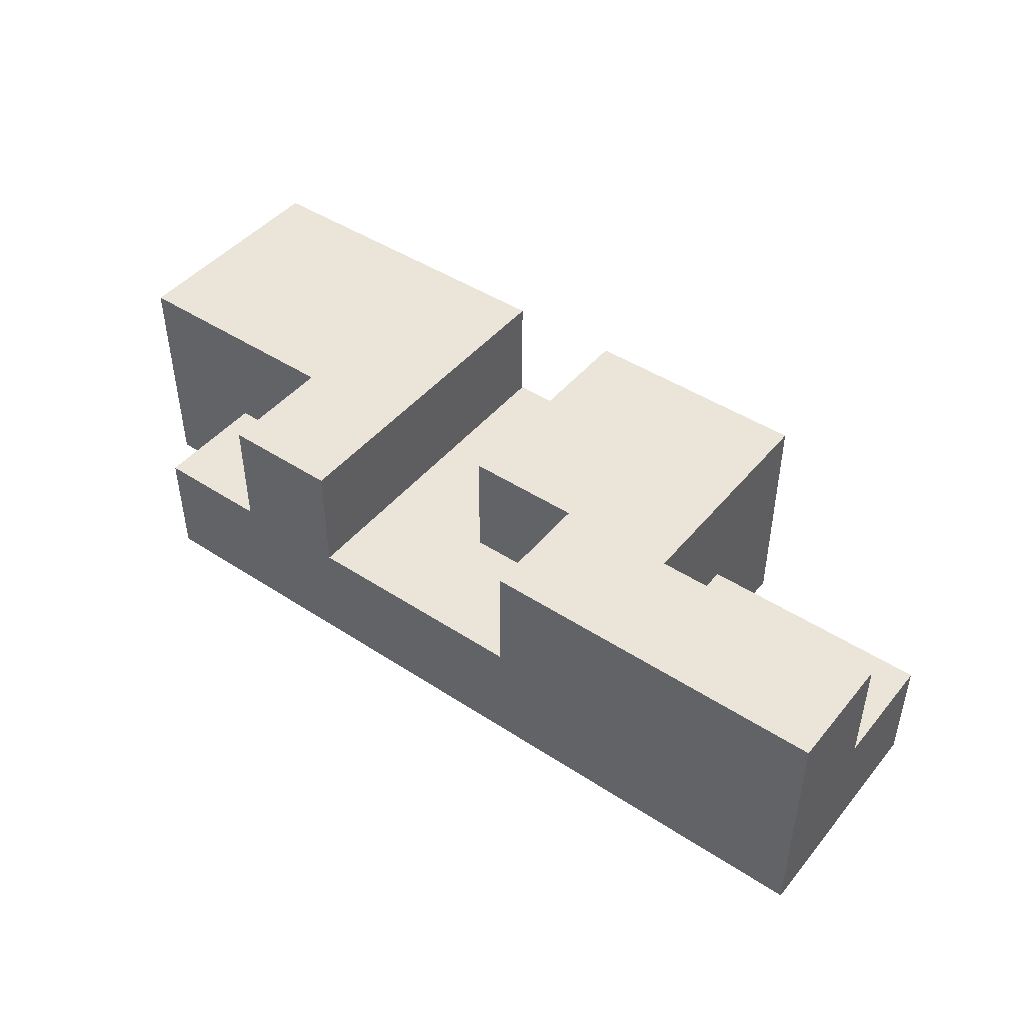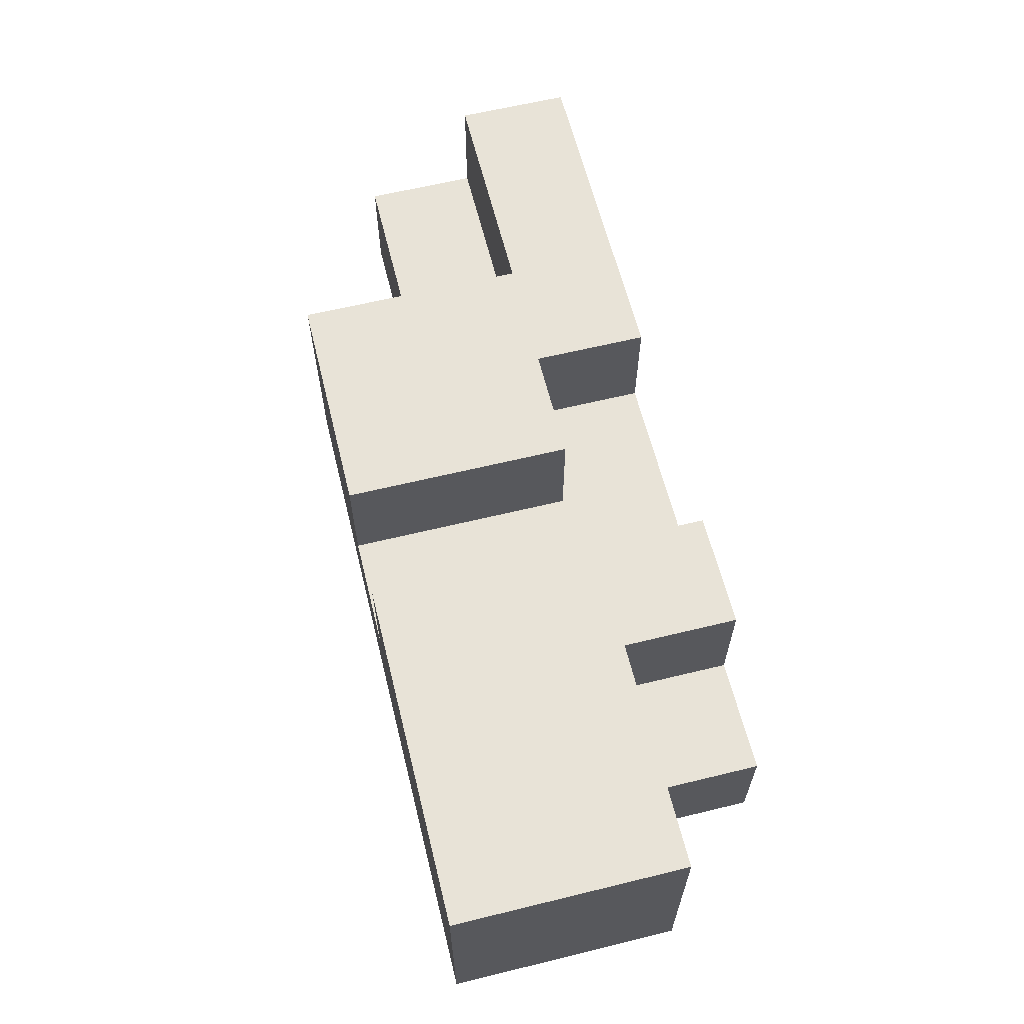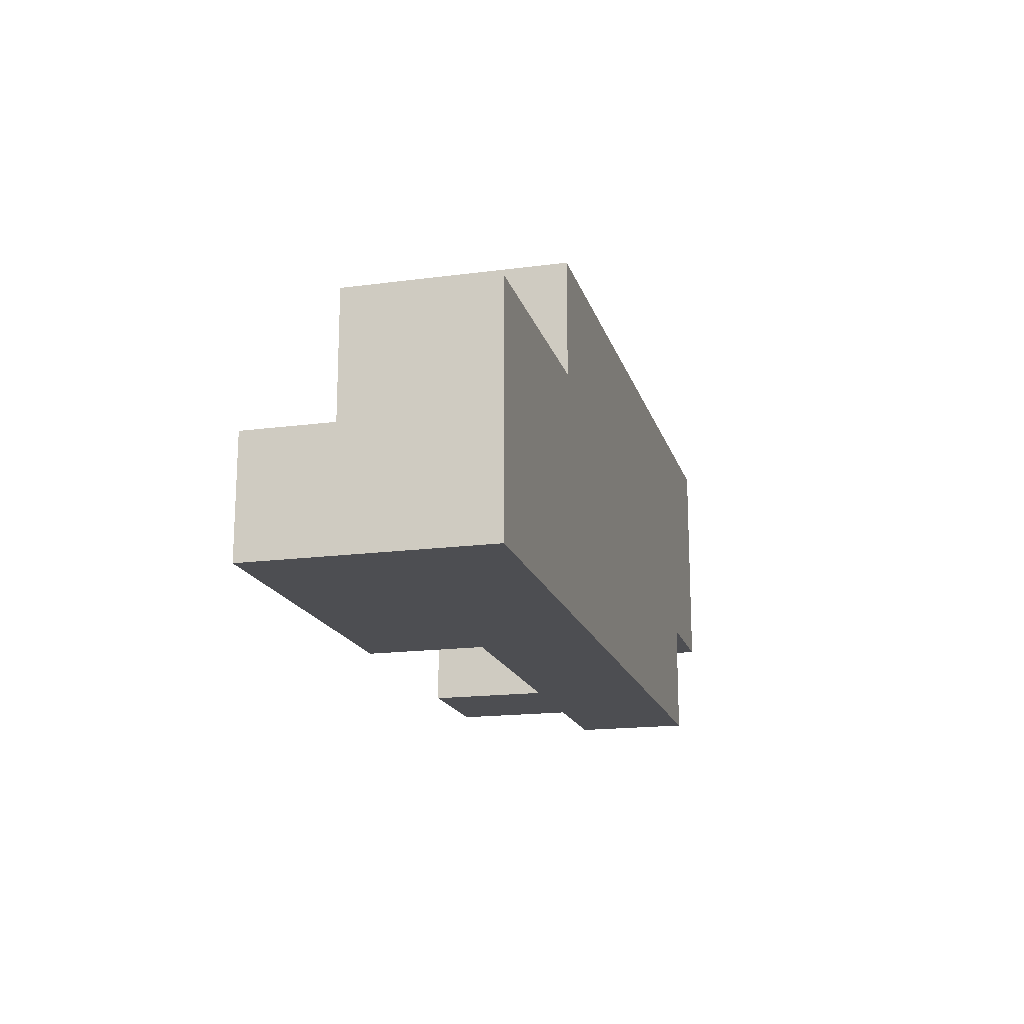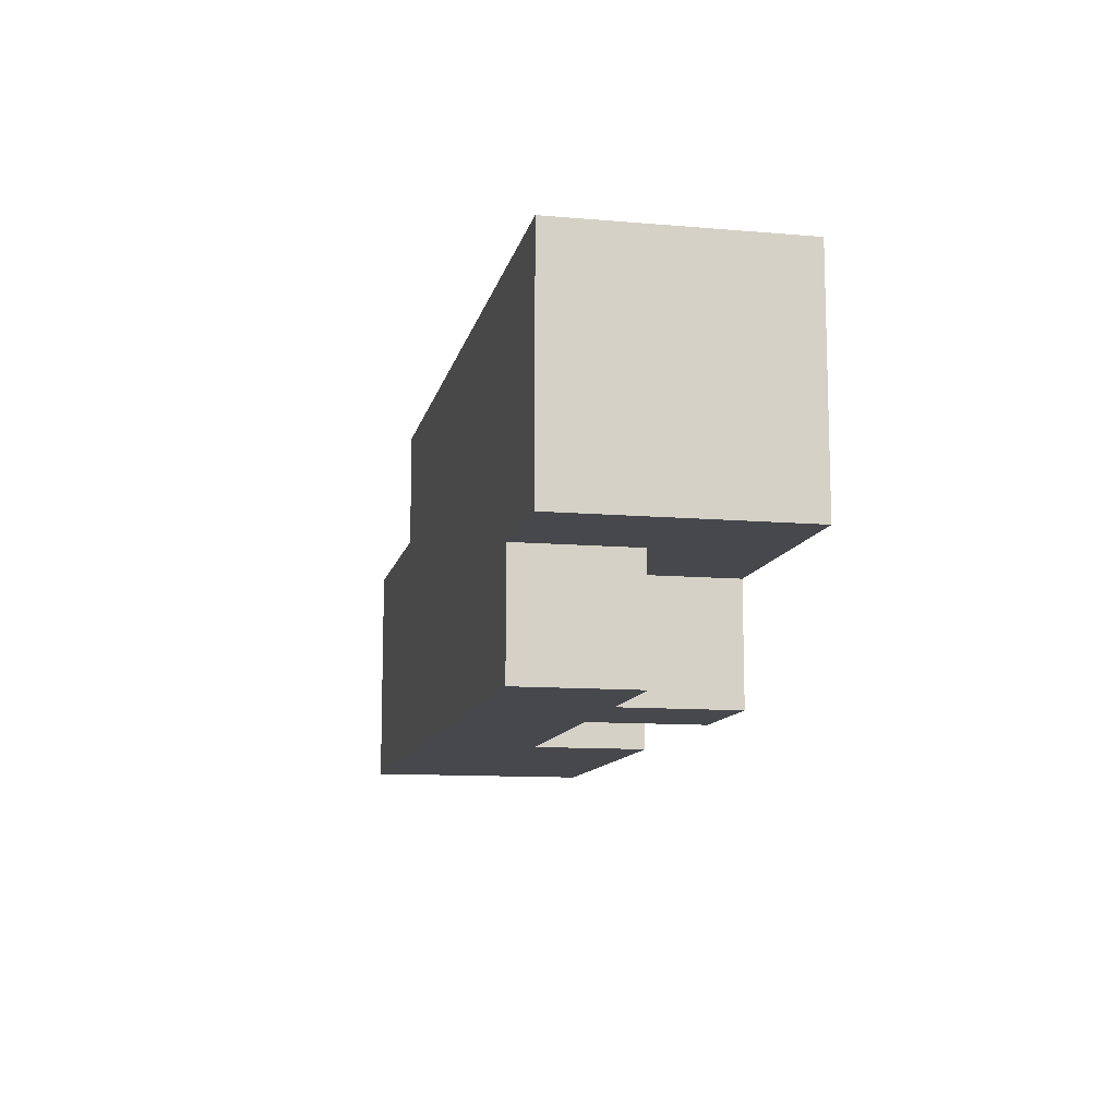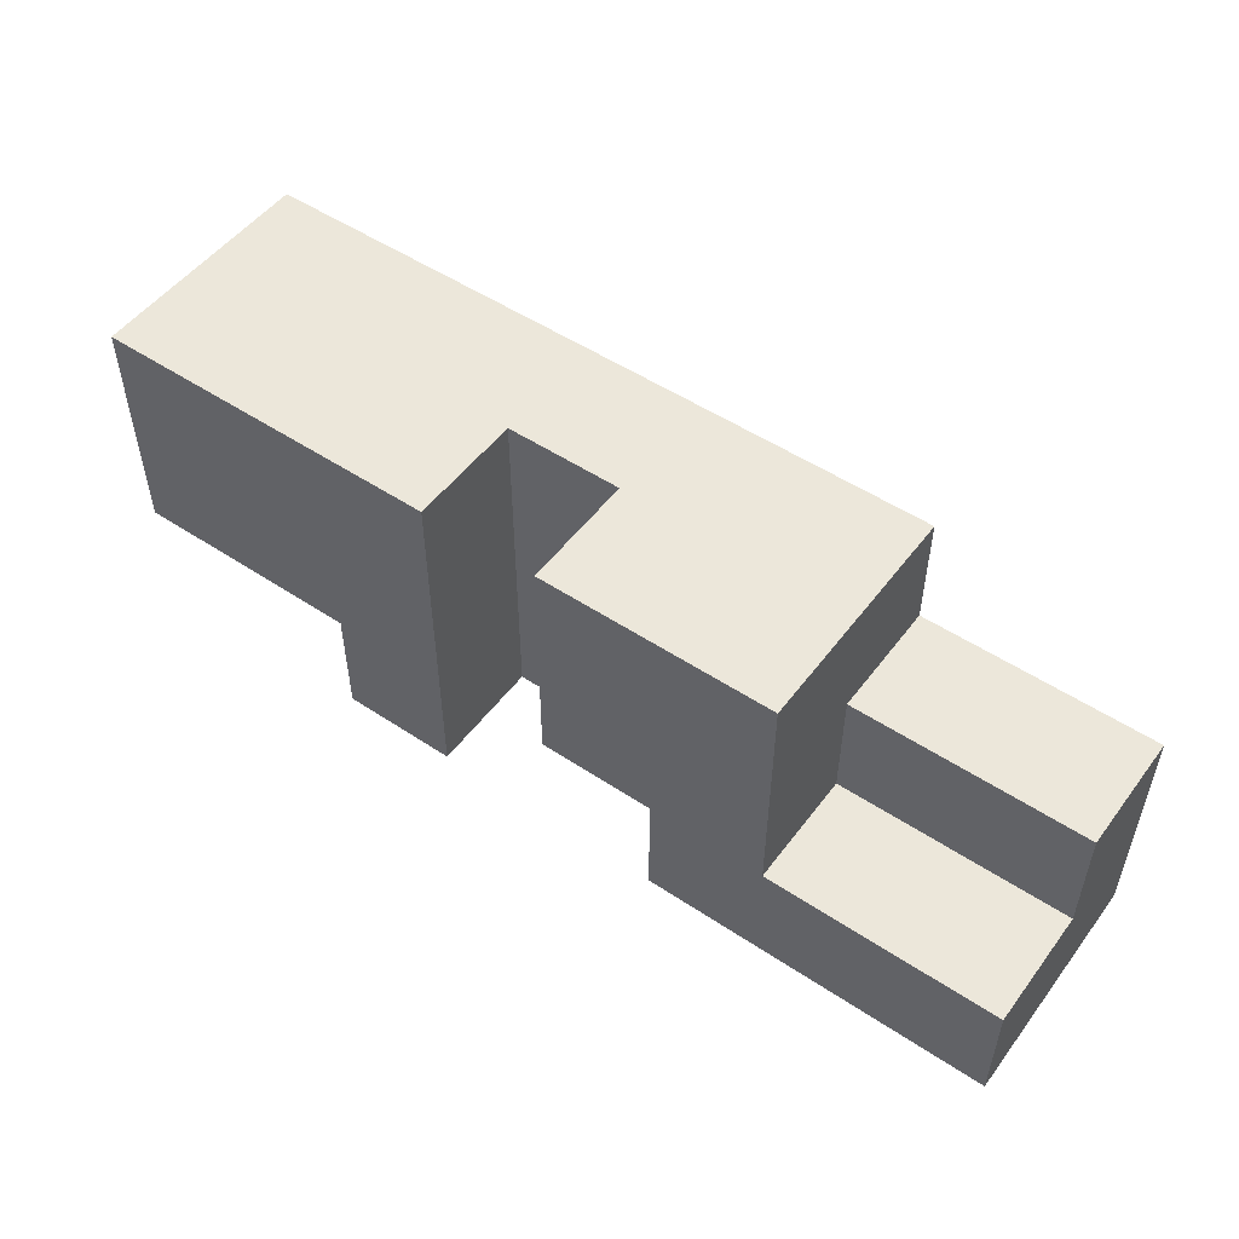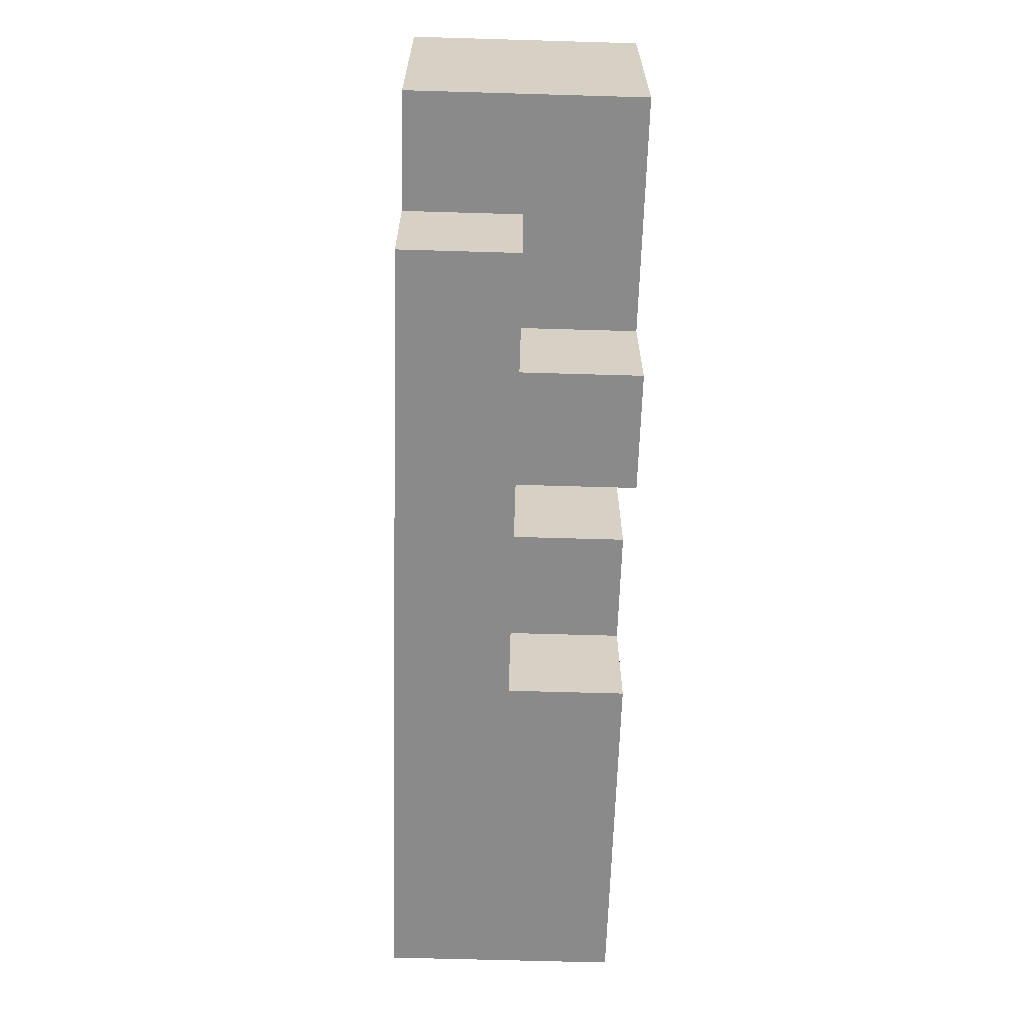
<metadata>
{"format":"obj","ext":"obj","renderer":"f3d","projection":"perspective","resolution":1024,"background":"white","views":[{"elev":45.4,"azim":-143.0,"up":"+Y"},{"elev":62.2,"azim":76.1,"up":"+Y"},{"elev":-17.2,"azim":-75.2,"up":"+Z"},{"elev":-11.1,"azim":78.1,"up":"+Z"},{"elev":51.5,"azim":-144.2,"up":"+Z"},{"elev":-63.5,"azim":88.3,"up":"+Z"}]}
</metadata>
<code>
g cloud_03
v -4 0 0.5
v -4 0 -1.5
v -4 1 0.5
v -4 1 -0.5
v -4 2 -0.5
v -4 2 -1.5
v -2 0 1.5
v -2 0 0.5
v -2 1 0.5
v -2 1 -0.5
v -2 2 1.5
v -2 2 -0.5
v 1 1 1.5
v 1 1 -1.5
v 1 2 1.5
v 1 2 -1.5
v -1 1 -0.5
v -1 1 -1.5
v -1 2 -0.5
v -1 2 -1.5
v 0 1 1.5
v 0 1 -0.5
v 0 2 1.5
v 0 2 -0.5
v 2 1 -0.5
v 2 1 -1.5
v 2 2 -0.5
v 2 2 -1.5
v 3 0 -0.5
v 3 0 -1.5
v 3 1 -0.5
v 3 1 -1.5
v 4 0 1.5
v 4 0 -0.5
v 4 2 1.5
v 4 2 -0.5
v -2 0 1.5
v -2 2 1.5
v 0 1 1.5
v 0 2 1.5
v 1 1 1.5
v 1 2 1.5
v 4 0 1.5
v 4 2 1.5
v -4 0 0.5
v -4 1 0.5
v -2 0 0.5
v -2 1 0.5
v -4 1 -0.5
v -4 2 -0.5
v -2 1 -0.5
v -2 2 -0.5
v -1 1 -0.5
v -1 2 -0.5
v 0 1 -0.5
v 0 2 -0.5
v 2 1 -0.5
v 2 2 -0.5
v 3 0 -0.5
v 3 1 -0.5
v 4 0 -0.5
v 4 2 -0.5
v -4 0 -1.5
v -4 2 -1.5
v -1 1 -1.5
v -1 2 -1.5
v 1 1 -1.5
v 1 2 -1.5
v 2 1 -1.5
v 2 2 -1.5
v 3 0 -1.5
v 3 1 -1.5
v -2 0 1.5
v 4 0 1.5
v -4 0 0.5
v -2 0 0.5
v 3 0 -0.5
v 4 0 -0.5
v -4 0 -1.5
v 3 0 -1.5
v 0 1 1.5
v 1 1 1.5
v -4 1 0.5
v -2 1 0.5
v -4 1 -0.5
v -2 1 -0.5
v -1 1 -0.5
v 0 1 -0.5
v 2 1 -0.5
v 3 1 -0.5
v -1 1 -1.5
v 1 1 -1.5
v 2 1 -1.5
v 3 1 -1.5
v -2 2 1.5
v 0 2 1.5
v 1 2 1.5
v 4 2 1.5
v -4 2 -0.5
v -2 2 -0.5
v -1 2 -0.5
v 0 2 -0.5
v 2 2 -0.5
v 4 2 -0.5
v -4 2 -1.5
v -1 2 -1.5
v 1 2 -1.5
v 2 2 -1.5
f 3 2 1
f 4 2 3
f 5 2 4
f 6 2 5
f 9 8 7
f 11 9 7
f 11 10 9
f 12 10 11
f 15 14 13
f 16 14 15
f 17 18 19
f 19 18 20
f 21 22 23
f 23 22 24
f 25 26 27
f 27 26 28
f 29 30 31
f 31 30 32
f 33 34 35
f 35 34 36
f 39 38 37
f 40 38 39
f 41 39 37
f 43 41 37
f 43 42 41
f 44 42 43
f 47 46 45
f 48 46 47
f 51 50 49
f 52 50 51
f 53 54 55
f 55 54 56
f 57 58 60
f 59 60 61
f 60 58 62
f 61 60 62
f 63 64 65
f 65 64 66
f 63 65 67
f 63 67 69
f 67 68 69
f 69 68 70
f 63 69 71
f 71 69 72
f 76 74 73
f 77 74 76
f 77 76 75
f 78 74 77
f 79 77 75
f 80 77 79
f 83 84 85
f 85 84 86
f 81 82 88
f 87 88 91
f 88 82 92
f 91 88 92
f 89 90 93
f 93 90 94
f 95 96 100
f 100 96 101
f 101 96 102
f 97 98 103
f 103 98 104
f 99 100 105
f 100 101 105
f 105 101 106
f 97 103 107
f 107 103 108

</code>
